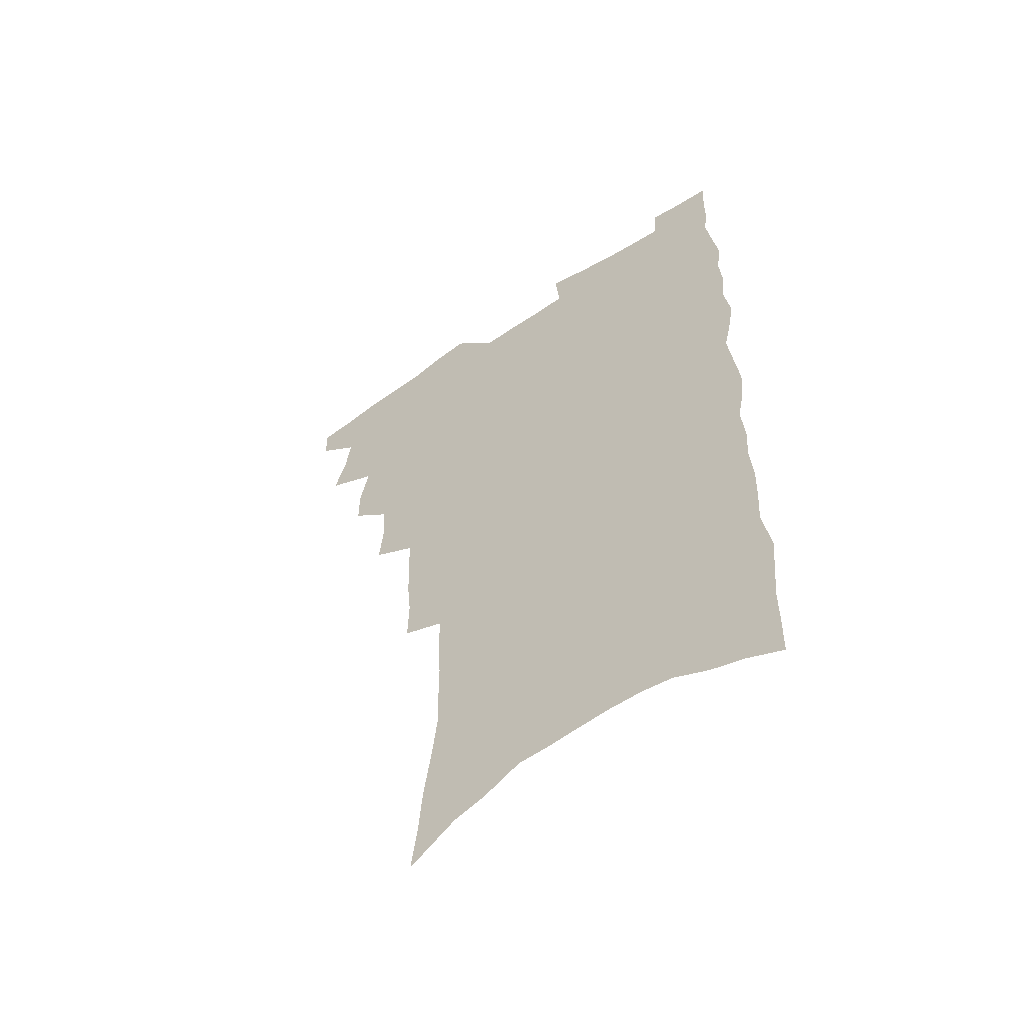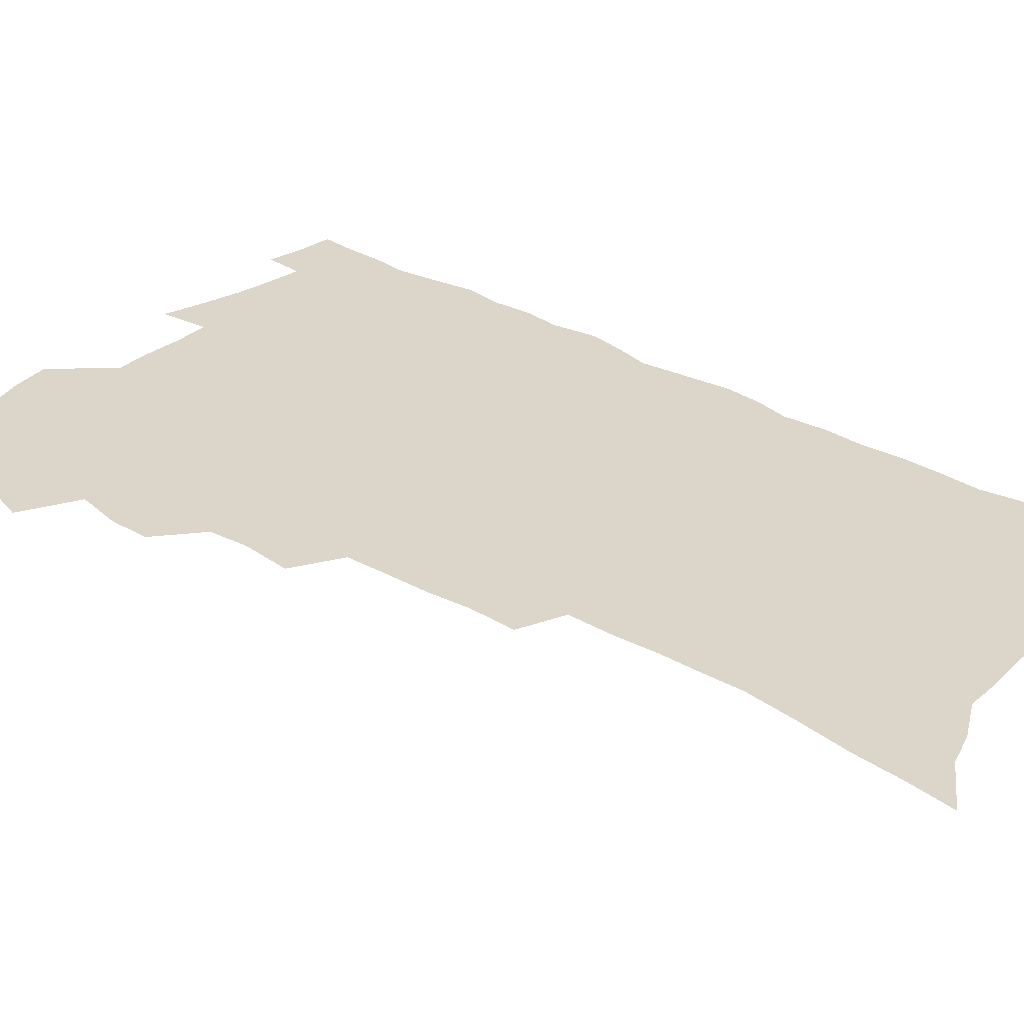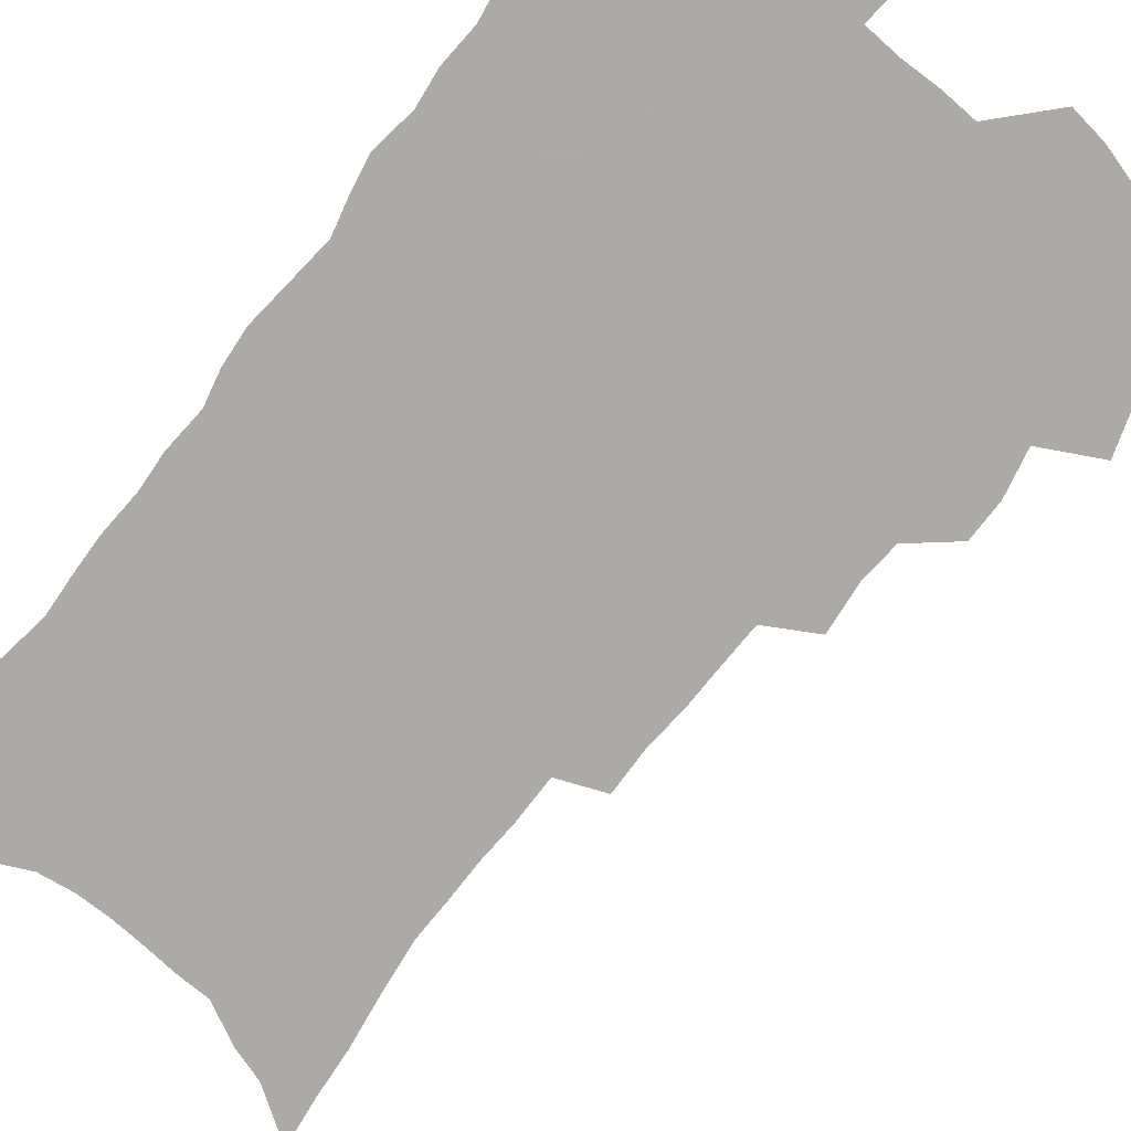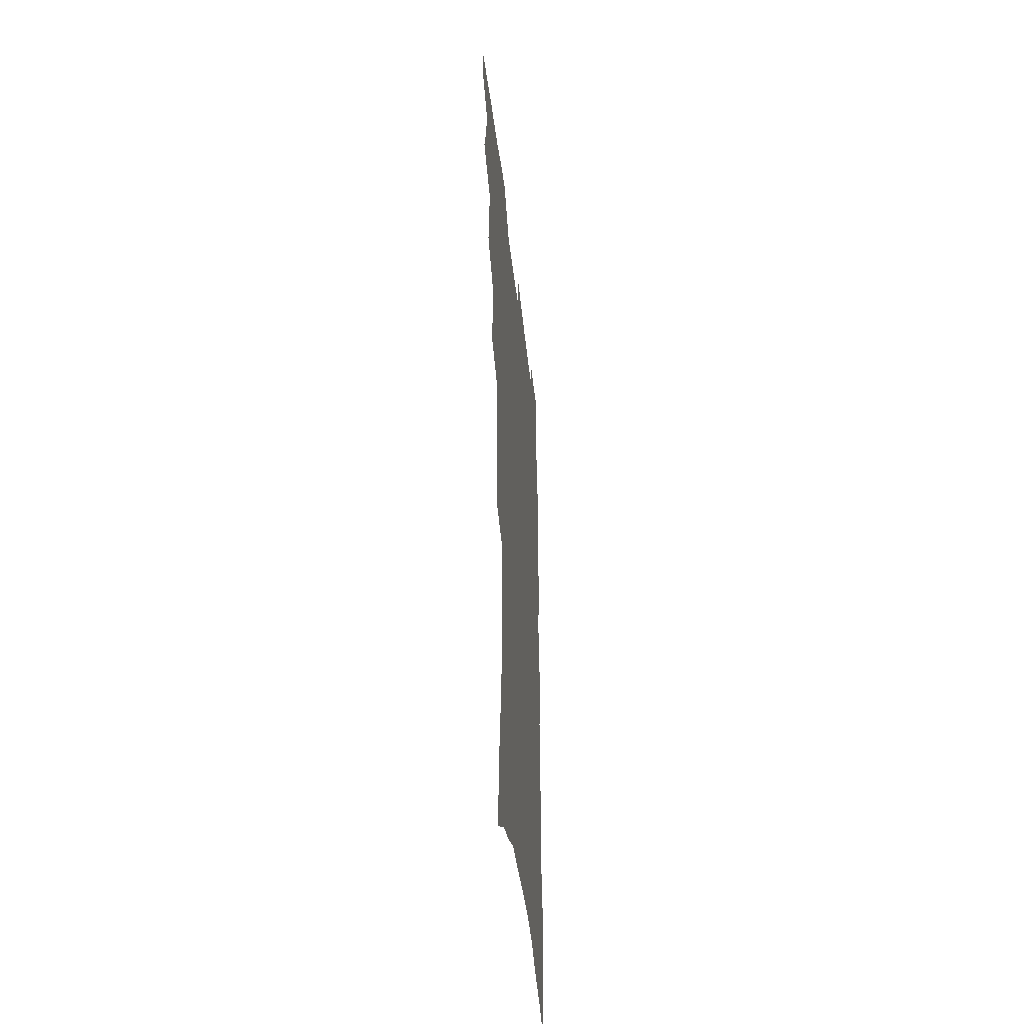
<metadata>
{"format":"obj","ext":"obj","renderer":"f3d","projection":"perspective","resolution":1024,"background":"white","views":[{"elev":-58.0,"azim":34.6,"up":"+Y"},{"elev":29.7,"azim":-48.9,"up":"+Z"},{"elev":-76.1,"azim":142.5,"up":"+Z"},{"elev":-45.2,"azim":-83.5,"up":"+Y"}]}
</metadata>
<code>
v 482.8 532 0
v 482.1 546.4 0
v 493 487.1 0
v 498 502.9 0
v 500.2 518.7 0
v 499.4 533.1 0
v 496.8 548.1 0
v 511 442.4 0
v 510.9 458.2 0
v 514.7 476.1 0
v 518 492 0
v 515.3 505.4 0
v 516.3 520 0
v 514.7 534.2 0
v 510.9 551.1 0
v 526.6 394.1 0
v 528.5 413.8 0
v 527.1 429.1 0
v 530.8 447.7 0
v 530.9 463.1 0
v 530.4 477.8 0
v 531.4 492.7 0
v 531.7 507.2 0
v 531.2 521.1 0
v 529.6 534.9 0
v 525.8 552.2 0
v 546.9 315.3 0
v 547.4 334 0
v 545.8 349.8 0
v 545.4 367 0
v 544.8 384.1 0
v 544.4 401 0
v 544.6 417.9 0
v 547.7 436.5 0
v 546 450 0
v 547.2 465.6 0
v 547.7 480.4 0
v 546.1 494.1 0
v 546.4 508.2 0
v 545.4 522.4 0
v 543.5 536.8 0
v 540.3 553.7 0
v 556.6 161.2 0
v 559.1 180.9 0
v 560.6 199.8 0
v 563.7 221.5 0
v 566 241.7 0
v 565.6 257.7 0
v 565.5 274.4 0
v 564.5 290.1 0
v 564.5 308.6 0
v 564.3 326.3 0
v 563 341.8 0
v 562.4 358.1 0
v 561.7 374.1 0
v 561.2 390.4 0
v 561.7 407.3 0
v 561.7 423.2 0
v 561.6 438.1 0
v 563.4 454.3 0
v 562.1 467.6 0
v 562.5 481.9 0
v 563.4 495.8 0
v 561.3 509.7 0
v 559.6 524.1 0
v 557.7 539.2 0
v 554.3 557.9 0
v 576 174.6 0
v 574.8 189.5 0
v 579.5 214.7 0
v 580.6 233.4 0
v 581.1 250.8 0
v 581.1 267.5 0
v 579.9 282.2 0
v 578.4 297 0
v 579.5 316.9 0
v 579 333.2 0
v 578.3 348.5 0
v 578.1 364.7 0
v 576.5 379 0
v 577.1 396 0
v 576 410 0
v 577 426.4 0
v 576.5 440.6 0
v 576.9 455.4 0
v 576.9 469.4 0
v 577.1 483.3 0
v 576.4 496.8 0
v 576.5 510.3 0
v 574.8 524.4 0
v 572.6 540 0
v 568.7 560.1 0
v 589.3 179.1 0
v 592.9 203.5 0
v 594.8 224.2 0
v 594.3 239.5 0
v 595.5 259.3 0
v 594.5 273.2 0
v 593.3 287.7 0
v 593.4 305.6 0
v 592.5 320.7 0
v 591.4 335.1 0
v 592.7 354.3 0
v 591.8 368.2 0
v 590.9 382.9 0
v 590.8 398.6 0
v 591.1 413.7 0
v 591.3 428.9 0
v 590.7 442.4 0
v 590.8 456.7 0
v 591.6 471.3 0
v 591.2 484.2 0
v 590.6 497.6 0
v 590 511.2 0
v 588.7 525.7 0
v 587.7 540.1 0
v 604.6 187.3 0
v 606.3 208 0
v 607.1 226.6 0
v 607.3 243.8 0
v 607.3 260.3 0
v 606.6 275.1 0
v 606.3 291.8 0
v 605.9 308 0
v 605.6 324.8 0
v 605.8 342.1 0
v 605.1 354.2 0
v 604.8 370.8 0
v 604.5 386.1 0
v 605 402.3 0
v 604.4 415.1 0
v 604.6 430 0
v 604.4 443.7 0
v 604.4 457.5 0
v 604.6 471.2 0
v 604.7 484.6 0
v 604.8 498 0
v 604.1 511.6 0
v 602.8 526.3 0
v 601.9 541 0
v 617.7 187.8 0
v 619.4 212.2 0
v 619.8 230.1 0
v 619.6 245.7 0
v 619.6 262.9 0
v 619.1 277.8 0
v 618.6 292.9 0
v 618.5 310.9 0
v 618.4 328.2 0
v 618.1 343.1 0
v 617.7 356.4 0
v 617.6 372.2 0
v 617.4 386.9 0
v 617.4 402 0
v 617.3 414.9 0
v 617.7 431.1 0
v 617.5 444.3 0
v 617.9 458.5 0
v 618 471.9 0
v 618 484.8 0
v 618.1 498.2 0
v 618.2 511.5 0
v 618.1 525 0
v 616.5 540.8 0
v 631 189.2 0
v 631.8 211.9 0
v 632 230.7 0
v 632 247.5 0
v 631.8 264.2 0
v 631.5 279.3 0
v 631.3 296.1 0
v 630.9 311.7 0
v 630.7 327.9 0
v 630.5 343 0
v 630.3 357.6 0
v 630.2 372.3 0
v 630.2 388.1 0
v 630.2 401.9 0
v 630.3 416.2 0
v 630.5 431.4 0
v 630.6 444.5 0
v 630.8 458.4 0
v 631.1 471.7 0
v 631.2 484.8 0
v 631.5 498.2 0
v 631.6 511.4 0
v 631.7 524.7 0
v 630.6 541.9 0
v 628.8 561.2 0
v 644.3 190.3 0
v 644.4 213.1 0
v 644.2 230.7 0
v 644.3 245.9 0
v 644 263.8 0
v 643.9 280 0
v 643.6 295.8 0
v 643.1 313.1 0
v 643 328 0
v 643 342.1 0
v 643 356.7 0
v 642.8 373 0
v 642.8 387.6 0
v 643 401.8 0
v 643.1 416.1 0
v 643.2 430.8 0
v 643.6 444.3 0
v 643.8 458.1 0
v 644.2 471.4 0
v 644.6 485.2 0
v 645 498.2 0
v 645.1 511.2 0
v 645.3 525 0
v 645.4 540.1 0
v 644.7 557.2 0
v 657.7 190.4 0
v 657.1 211.2 0
v 656.9 228.4 0
v 656.6 245.3 0
v 658.4 257.5 0
v 656.5 278.1 0
v 656.2 294.3 0
v 655.9 310.4 0
v 655.4 327 0
v 655.4 342 0
v 655.5 356.7 0
v 655.5 371.8 0
v 655.6 386.4 0
v 656.1 400.3 0
v 656.1 415 0
v 656.6 428.9 0
v 656.7 443.2 0
v 657.5 456.5 0
v 657.5 470.8 0
v 657.8 484.3 0
v 658 497.8 0
v 658.8 511.1 0
v 659.2 524.7 0
v 659.9 538.4 0
v 660.1 553.9 0
v 671.1 188.6 0
v 670.4 207.6 0
v 669.4 227.3 0
v 670.3 241.4 0
v 670.2 257.6 0
v 668.4 279 0
v 668.9 292.8 0
v 667.9 310.6 0
v 667.7 325.8 0
v 668.1 340.2 0
v 668.6 354.4 0
v 668 370.5 0
v 668.8 384.2 0
v 669.2 398.5 0
v 670.6 411.6 0
v 670.4 426.4 0
v 670.1 441.6 0
v 670.8 455.3 0
v 671.1 469.4 0
v 670.8 484 0
v 671.5 497.1 0
v 672.3 510.4 0
v 673.1 524.1 0
v 673.8 537.9 0
v 674.7 552 0
v 686.1 181.8 0
v 684.7 202.1 0
v 682.5 223.8 0
v 683.4 238.8 0
v 682.7 256.6 0
v 683.1 272.3 0
v 681.8 290.1 0
v 682.1 305 0
v 680.3 323.1 0
v 682.2 336 0
v 682.2 351 0
v 683.2 365.2 0
v 682.6 381 0
v 683.2 395.2 0
v 684.1 409.2 0
v 683.8 424.7 0
v 684.9 438.3 0
v 684.8 453.2 0
v 685.2 467.4 0
v 685 482 0
v 685.9 495.5 0
v 686.1 509.5 0
v 687 523.1 0
v 687.8 536.7 0
v 688.8 550.9 0
v 689.8 566.2 0
v 700.3 177.6 0
v 699.3 196.7 0
v 699.5 213.8 0
v 699.1 231.2 0
v 697.1 250.7 0
v 697.5 266.5 0
v 697.3 282.7 0
v 696.6 299.4 0
v 697.3 314.4 0
v 697.3 329.8 0
v 697.7 344.8 0
v 699.5 358.6 0
v 699.1 374.5 0
v 698.5 390.3 0
v 698.9 405.3 0
v 698.6 420.8 0
v 698.6 435.8 0
v 700.8 449.3 0
v 700.8 464.1 0
v 698.9 480.1 0
v 700.9 493.4 0
v 701 507.9 0
v 700.8 522.3 0
v 701.3 535.7 0
v 703.1 550 0
v 704.2 564 0
v 715.6 170.8 0
v 716 187.6 0
v 716 204.7 0
v 717.4 220 0
v 718.7 235.6 0
v 715.4 256.1 0
v 716.3 271.3 0
v 716.8 287 0
v 715.6 304.2 0
v 716.5 319.2 0
v 715 336.4 0
v 717.9 349.5 0
v 719.1 364.4 0
v 717 382 0
v 715.1 399.7 0
v 718.2 413 0
v 720.7 427 0
v 718.1 444.4 0
v 719.6 458.5 0
v 718.4 474.4 0
v 720.4 488.4 0
v 718 504.7 0
v 715.8 521.1 0
v 717.3 535.1 0
v 717.3 549.2 0
v 718.4 563.2 0
f 5 6 1
f 1 6 2
f 6 7 2
f 10 11 3
f 3 11 4
f 11 12 4
f 4 12 5
f 12 13 5
f 5 13 6
f 13 14 6
f 6 14 7
f 14 15 7
f 18 19 8
f 8 19 9
f 19 20 9
f 9 20 10
f 20 21 10
f 10 21 11
f 21 22 11
f 11 22 12
f 22 23 12
f 12 23 13
f 23 24 13
f 13 24 14
f 24 25 14
f 14 25 15
f 25 26 15
f 31 32 16
f 16 32 17
f 32 33 17
f 17 33 18
f 33 34 18
f 18 34 19
f 34 35 19
f 19 35 20
f 35 36 20
f 20 36 21
f 36 37 21
f 21 37 22
f 37 38 22
f 22 38 23
f 38 39 23
f 23 39 24
f 39 40 24
f 24 40 25
f 40 41 25
f 25 41 26
f 41 42 26
f 51 52 27
f 27 52 28
f 52 53 28
f 28 53 29
f 53 54 29
f 29 54 30
f 54 55 30
f 30 55 31
f 55 56 31
f 31 56 32
f 56 57 32
f 32 57 33
f 57 58 33
f 33 58 34
f 58 59 34
f 34 59 35
f 59 60 35
f 35 60 36
f 60 61 36
f 36 61 37
f 61 62 37
f 37 62 38
f 62 63 38
f 38 63 39
f 63 64 39
f 39 64 40
f 64 65 40
f 40 65 41
f 65 66 41
f 41 66 42
f 66 67 42
f 43 68 44
f 68 69 44
f 44 69 45
f 69 70 45
f 45 70 46
f 70 71 46
f 46 71 47
f 71 72 47
f 47 72 48
f 72 73 48
f 48 73 49
f 73 74 49
f 49 74 50
f 74 75 50
f 50 75 51
f 75 76 51
f 51 76 52
f 76 77 52
f 52 77 53
f 77 78 53
f 53 78 54
f 78 79 54
f 54 79 55
f 79 80 55
f 55 80 56
f 80 81 56
f 56 81 57
f 81 82 57
f 57 82 58
f 82 83 58
f 58 83 59
f 83 84 59
f 59 84 60
f 84 85 60
f 60 85 61
f 85 86 61
f 61 86 62
f 86 87 62
f 62 87 63
f 87 88 63
f 63 88 64
f 88 89 64
f 64 89 65
f 89 90 65
f 65 90 66
f 90 91 66
f 66 91 67
f 91 92 67
f 68 93 69
f 93 94 69
f 69 94 70
f 94 95 70
f 70 95 71
f 95 96 71
f 71 96 72
f 96 97 72
f 72 97 73
f 97 98 73
f 73 98 74
f 98 99 74
f 74 99 75
f 99 100 75
f 75 100 76
f 100 101 76
f 76 101 77
f 101 102 77
f 77 102 78
f 102 103 78
f 78 103 79
f 103 104 79
f 79 104 80
f 104 105 80
f 80 105 81
f 105 106 81
f 81 106 82
f 106 107 82
f 82 107 83
f 107 108 83
f 83 108 84
f 108 109 84
f 84 109 85
f 109 110 85
f 85 110 86
f 110 111 86
f 86 111 87
f 111 112 87
f 87 112 88
f 112 113 88
f 88 113 89
f 113 114 89
f 89 114 90
f 114 115 90
f 90 115 91
f 115 116 91
f 91 116 92
f 93 117 94
f 117 118 94
f 94 118 95
f 118 119 95
f 95 119 96
f 119 120 96
f 96 120 97
f 120 121 97
f 97 121 98
f 121 122 98
f 98 122 99
f 122 123 99
f 99 123 100
f 123 124 100
f 100 124 101
f 124 125 101
f 101 125 102
f 125 126 102
f 102 126 103
f 126 127 103
f 103 127 104
f 127 128 104
f 104 128 105
f 128 129 105
f 105 129 106
f 129 130 106
f 106 130 107
f 130 131 107
f 107 131 108
f 131 132 108
f 108 132 109
f 132 133 109
f 109 133 110
f 133 134 110
f 110 134 111
f 134 135 111
f 111 135 112
f 135 136 112
f 112 136 113
f 136 137 113
f 113 137 114
f 137 138 114
f 114 138 115
f 138 139 115
f 115 139 116
f 139 140 116
f 117 141 118
f 141 142 118
f 118 142 119
f 142 143 119
f 119 143 120
f 143 144 120
f 120 144 121
f 144 145 121
f 121 145 122
f 145 146 122
f 122 146 123
f 146 147 123
f 123 147 124
f 147 148 124
f 124 148 125
f 148 149 125
f 125 149 126
f 149 150 126
f 126 150 127
f 150 151 127
f 127 151 128
f 151 152 128
f 128 152 129
f 152 153 129
f 129 153 130
f 153 154 130
f 130 154 131
f 154 155 131
f 131 155 132
f 155 156 132
f 132 156 133
f 156 157 133
f 133 157 134
f 157 158 134
f 134 158 135
f 158 159 135
f 135 159 136
f 159 160 136
f 136 160 137
f 160 161 137
f 137 161 138
f 161 162 138
f 138 162 139
f 162 163 139
f 139 163 140
f 163 164 140
f 141 165 142
f 165 166 142
f 142 166 143
f 166 167 143
f 143 167 144
f 167 168 144
f 144 168 145
f 168 169 145
f 145 169 146
f 169 170 146
f 146 170 147
f 170 171 147
f 147 171 148
f 171 172 148
f 148 172 149
f 172 173 149
f 149 173 150
f 173 174 150
f 150 174 151
f 174 175 151
f 151 175 152
f 175 176 152
f 152 176 153
f 176 177 153
f 153 177 154
f 177 178 154
f 154 178 155
f 178 179 155
f 155 179 156
f 179 180 156
f 156 180 157
f 180 181 157
f 157 181 158
f 181 182 158
f 158 182 159
f 182 183 159
f 159 183 160
f 183 184 160
f 160 184 161
f 184 185 161
f 161 185 162
f 185 186 162
f 162 186 163
f 186 187 163
f 163 187 164
f 187 188 164
f 165 190 166
f 190 191 166
f 166 191 167
f 191 192 167
f 167 192 168
f 192 193 168
f 168 193 169
f 193 194 169
f 169 194 170
f 194 195 170
f 170 195 171
f 195 196 171
f 171 196 172
f 196 197 172
f 172 197 173
f 197 198 173
f 173 198 174
f 198 199 174
f 174 199 175
f 199 200 175
f 175 200 176
f 200 201 176
f 176 201 177
f 201 202 177
f 177 202 178
f 202 203 178
f 178 203 179
f 203 204 179
f 179 204 180
f 204 205 180
f 180 205 181
f 205 206 181
f 181 206 182
f 206 207 182
f 182 207 183
f 207 208 183
f 183 208 184
f 208 209 184
f 184 209 185
f 209 210 185
f 185 210 186
f 210 211 186
f 186 211 187
f 211 212 187
f 187 212 188
f 212 213 188
f 188 213 189
f 213 214 189
f 190 215 191
f 215 216 191
f 191 216 192
f 216 217 192
f 192 217 193
f 217 218 193
f 193 218 194
f 218 219 194
f 194 219 195
f 219 220 195
f 195 220 196
f 220 221 196
f 196 221 197
f 221 222 197
f 197 222 198
f 222 223 198
f 198 223 199
f 223 224 199
f 199 224 200
f 224 225 200
f 200 225 201
f 225 226 201
f 201 226 202
f 226 227 202
f 202 227 203
f 227 228 203
f 203 228 204
f 228 229 204
f 204 229 205
f 229 230 205
f 205 230 206
f 230 231 206
f 206 231 207
f 231 232 207
f 207 232 208
f 232 233 208
f 208 233 209
f 233 234 209
f 209 234 210
f 234 235 210
f 210 235 211
f 235 236 211
f 211 236 212
f 236 237 212
f 212 237 213
f 237 238 213
f 213 238 214
f 238 239 214
f 215 240 216
f 240 241 216
f 216 241 217
f 241 242 217
f 217 242 218
f 242 243 218
f 218 243 219
f 243 244 219
f 219 244 220
f 244 245 220
f 220 245 221
f 245 246 221
f 221 246 222
f 246 247 222
f 222 247 223
f 247 248 223
f 223 248 224
f 248 249 224
f 224 249 225
f 249 250 225
f 225 250 226
f 250 251 226
f 226 251 227
f 251 252 227
f 227 252 228
f 252 253 228
f 228 253 229
f 253 254 229
f 229 254 230
f 254 255 230
f 230 255 231
f 255 256 231
f 231 256 232
f 256 257 232
f 232 257 233
f 257 258 233
f 233 258 234
f 258 259 234
f 234 259 235
f 259 260 235
f 235 260 236
f 260 261 236
f 236 261 237
f 261 262 237
f 237 262 238
f 262 263 238
f 238 263 239
f 263 264 239
f 240 265 241
f 265 266 241
f 241 266 242
f 266 267 242
f 242 267 243
f 267 268 243
f 243 268 244
f 268 269 244
f 244 269 245
f 269 270 245
f 245 270 246
f 270 271 246
f 246 271 247
f 271 272 247
f 247 272 248
f 272 273 248
f 248 273 249
f 273 274 249
f 249 274 250
f 274 275 250
f 250 275 251
f 275 276 251
f 251 276 252
f 276 277 252
f 252 277 253
f 277 278 253
f 253 278 254
f 278 279 254
f 254 279 255
f 279 280 255
f 255 280 256
f 280 281 256
f 256 281 257
f 281 282 257
f 257 282 258
f 282 283 258
f 258 283 259
f 283 284 259
f 259 284 260
f 284 285 260
f 260 285 261
f 285 286 261
f 261 286 262
f 286 287 262
f 262 287 263
f 287 288 263
f 263 288 264
f 288 289 264
f 265 291 266
f 291 292 266
f 266 292 267
f 292 293 267
f 267 293 268
f 293 294 268
f 268 294 269
f 294 295 269
f 269 295 270
f 295 296 270
f 270 296 271
f 296 297 271
f 271 297 272
f 297 298 272
f 272 298 273
f 298 299 273
f 273 299 274
f 299 300 274
f 274 300 275
f 300 301 275
f 275 301 276
f 301 302 276
f 276 302 277
f 302 303 277
f 277 303 278
f 303 304 278
f 278 304 279
f 304 305 279
f 279 305 280
f 305 306 280
f 280 306 281
f 306 307 281
f 281 307 282
f 307 308 282
f 282 308 283
f 308 309 283
f 283 309 284
f 309 310 284
f 284 310 285
f 310 311 285
f 285 311 286
f 311 312 286
f 286 312 287
f 312 313 287
f 287 313 288
f 313 314 288
f 288 314 289
f 314 315 289
f 289 315 290
f 315 316 290
f 291 317 292
f 317 318 292
f 292 318 293
f 318 319 293
f 293 319 294
f 319 320 294
f 294 320 295
f 320 321 295
f 295 321 296
f 321 322 296
f 296 322 297
f 322 323 297
f 297 323 298
f 323 324 298
f 298 324 299
f 324 325 299
f 299 325 300
f 325 326 300
f 300 326 301
f 326 327 301
f 301 327 302
f 327 328 302
f 302 328 303
f 328 329 303
f 303 329 304
f 329 330 304
f 304 330 305
f 330 331 305
f 305 331 306
f 331 332 306
f 306 332 307
f 332 333 307
f 307 333 308
f 333 334 308
f 308 334 309
f 334 335 309
f 309 335 310
f 335 336 310
f 310 336 311
f 336 337 311
f 311 337 312
f 337 338 312
f 312 338 313
f 338 339 313
f 313 339 314
f 339 340 314
f 314 340 315
f 340 341 315
f 315 341 316
f 341 342 316

</code>
